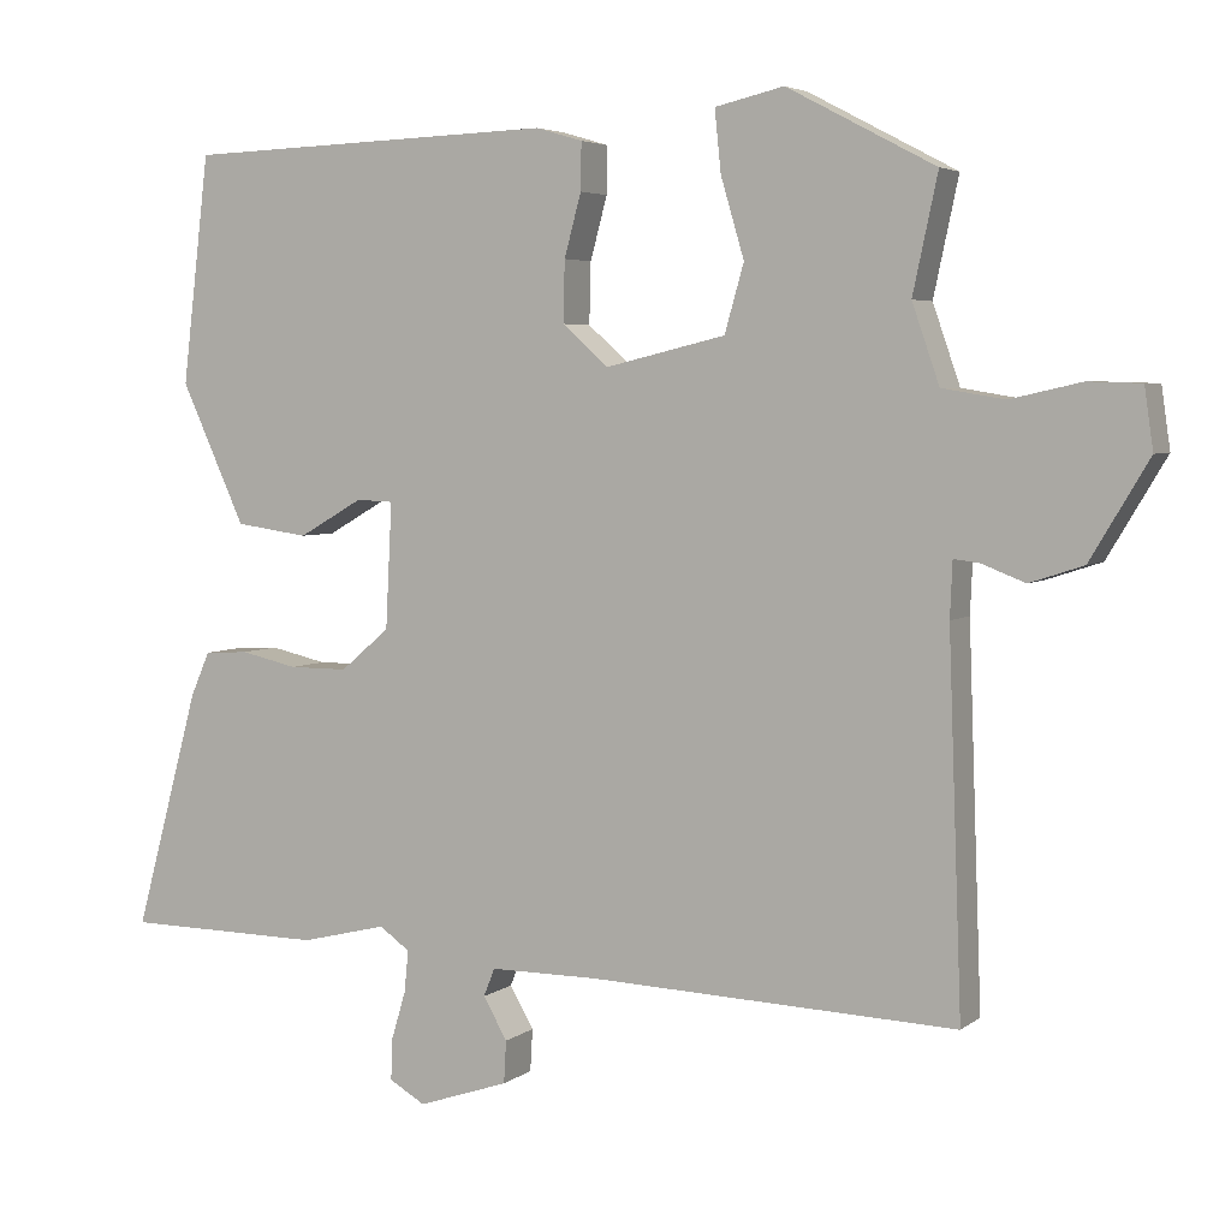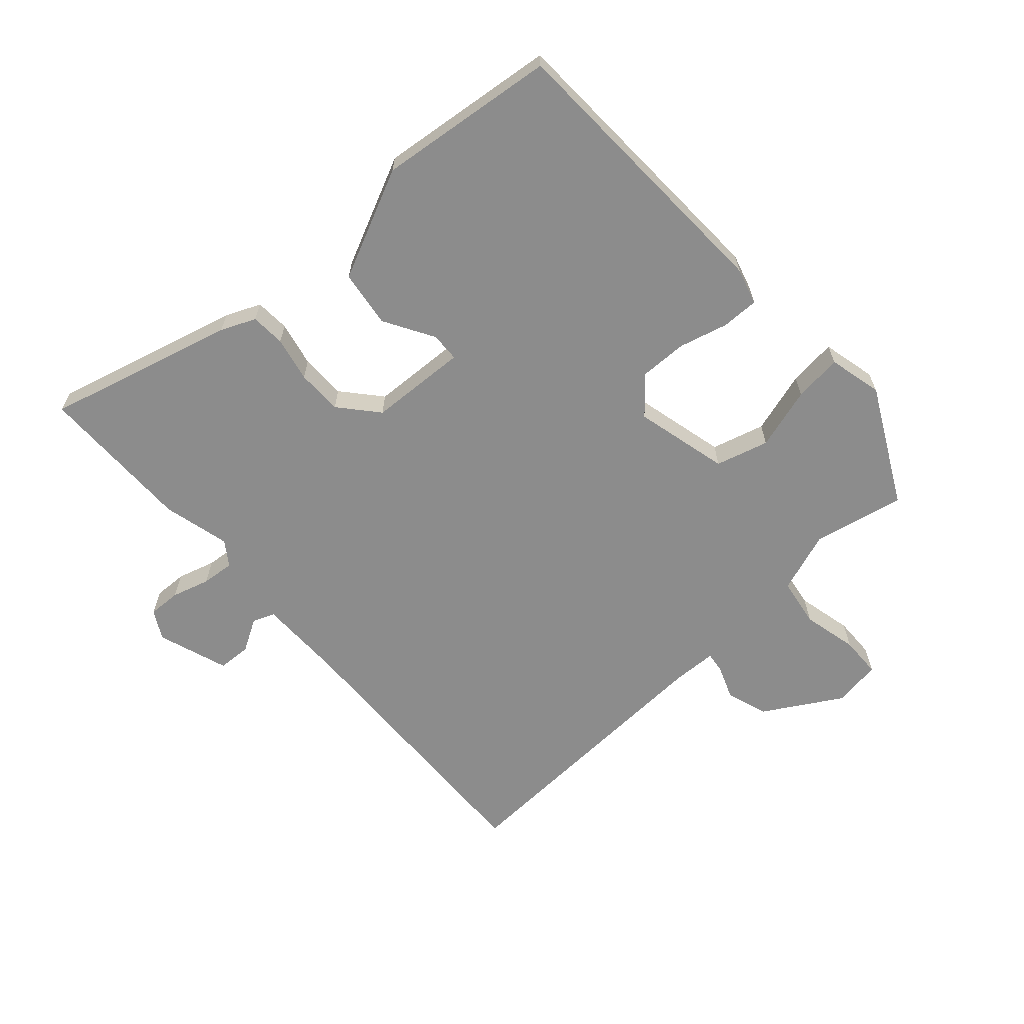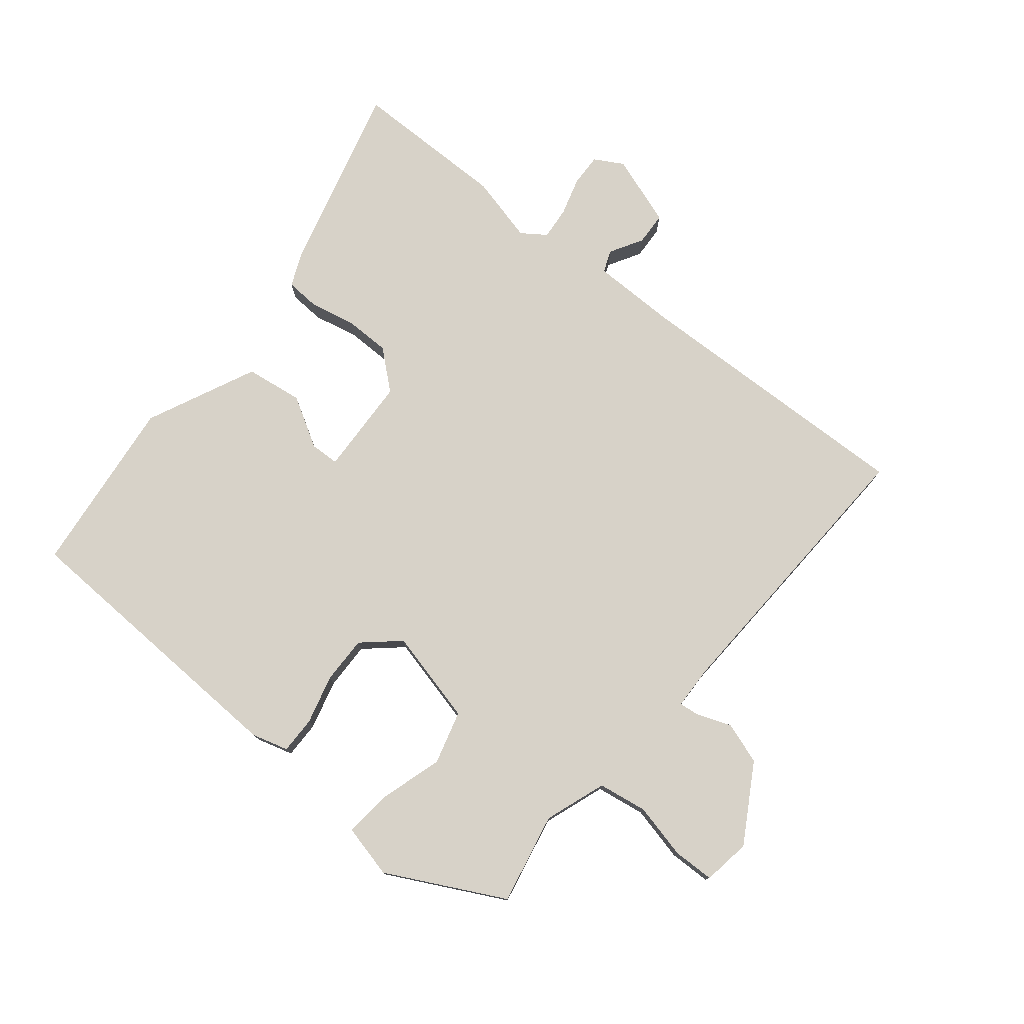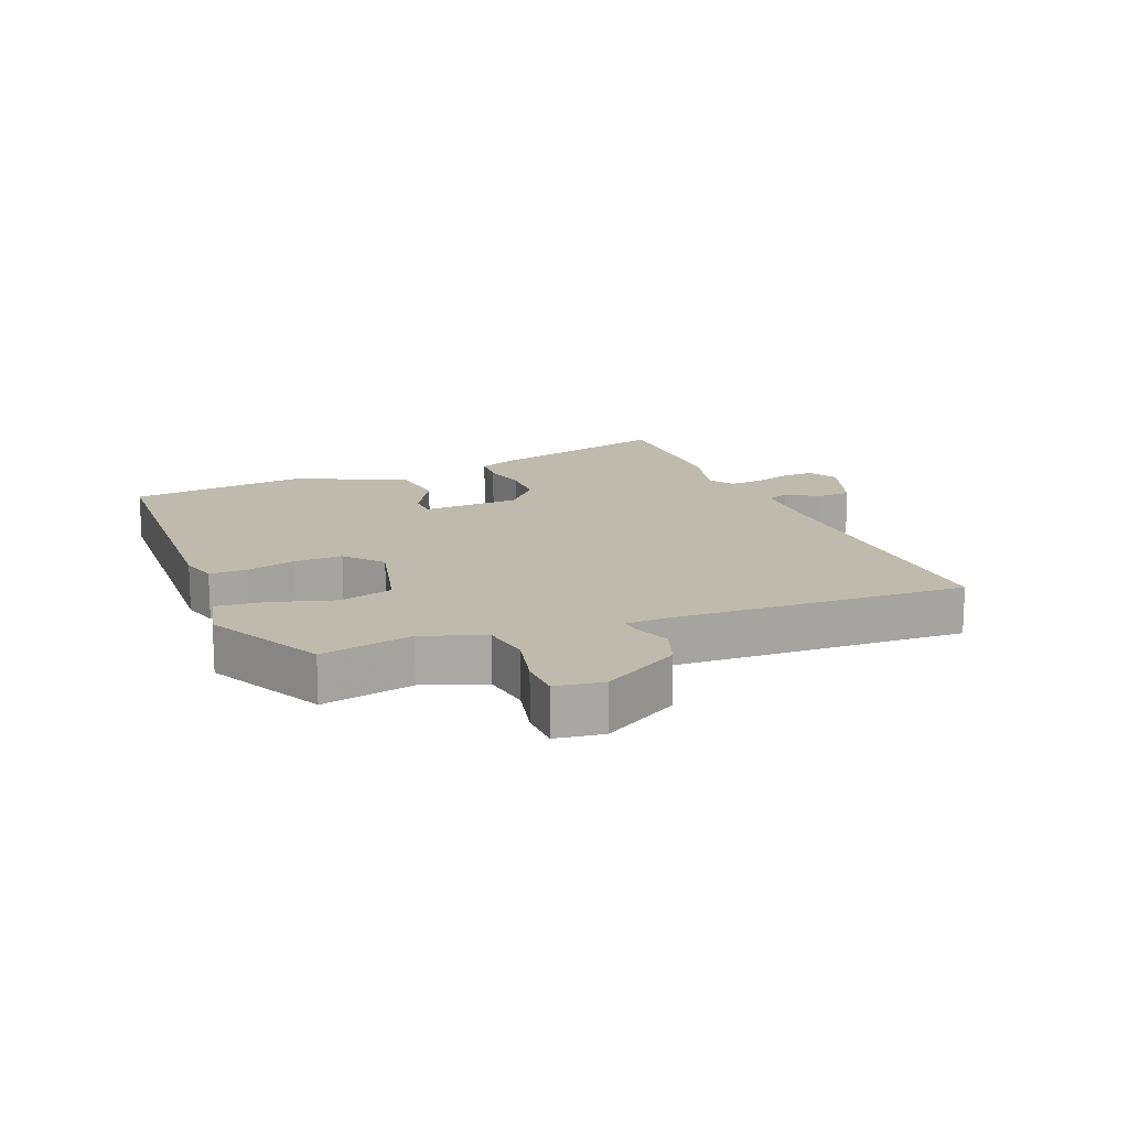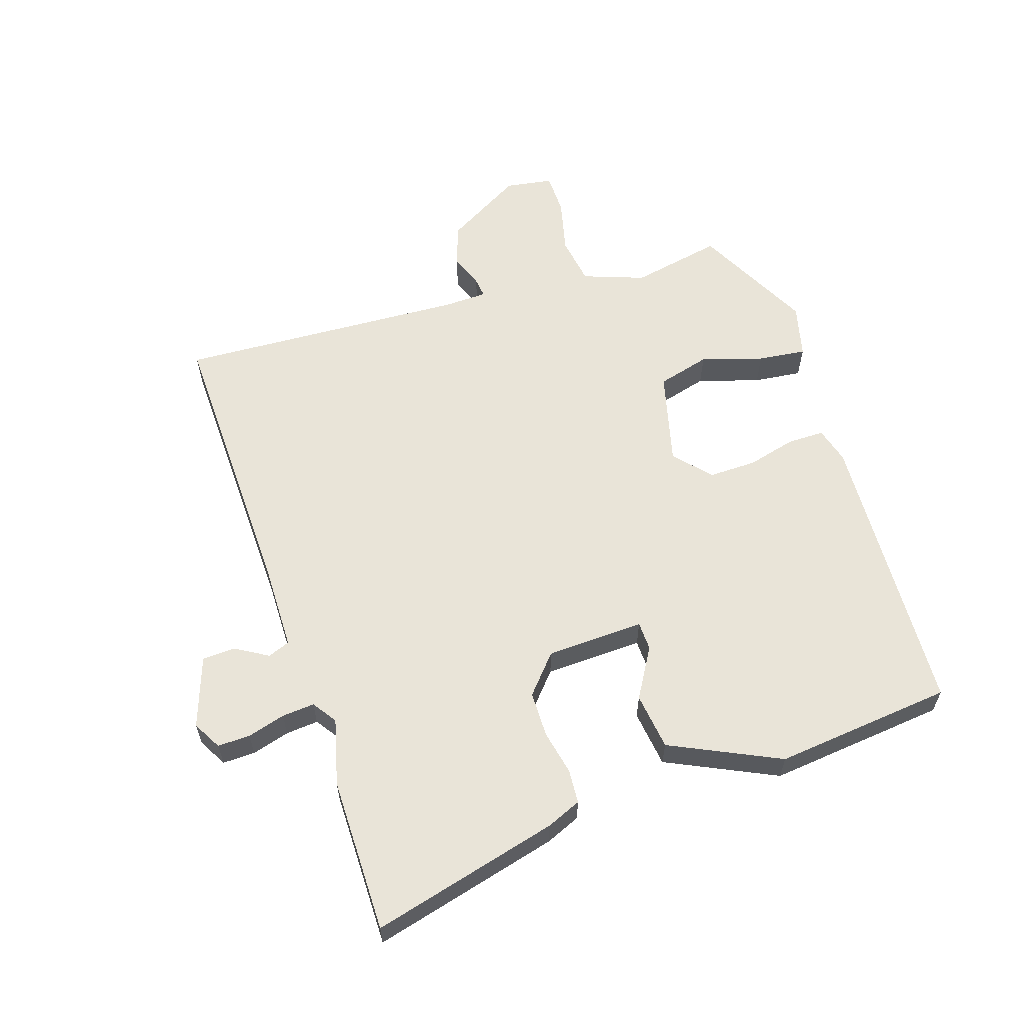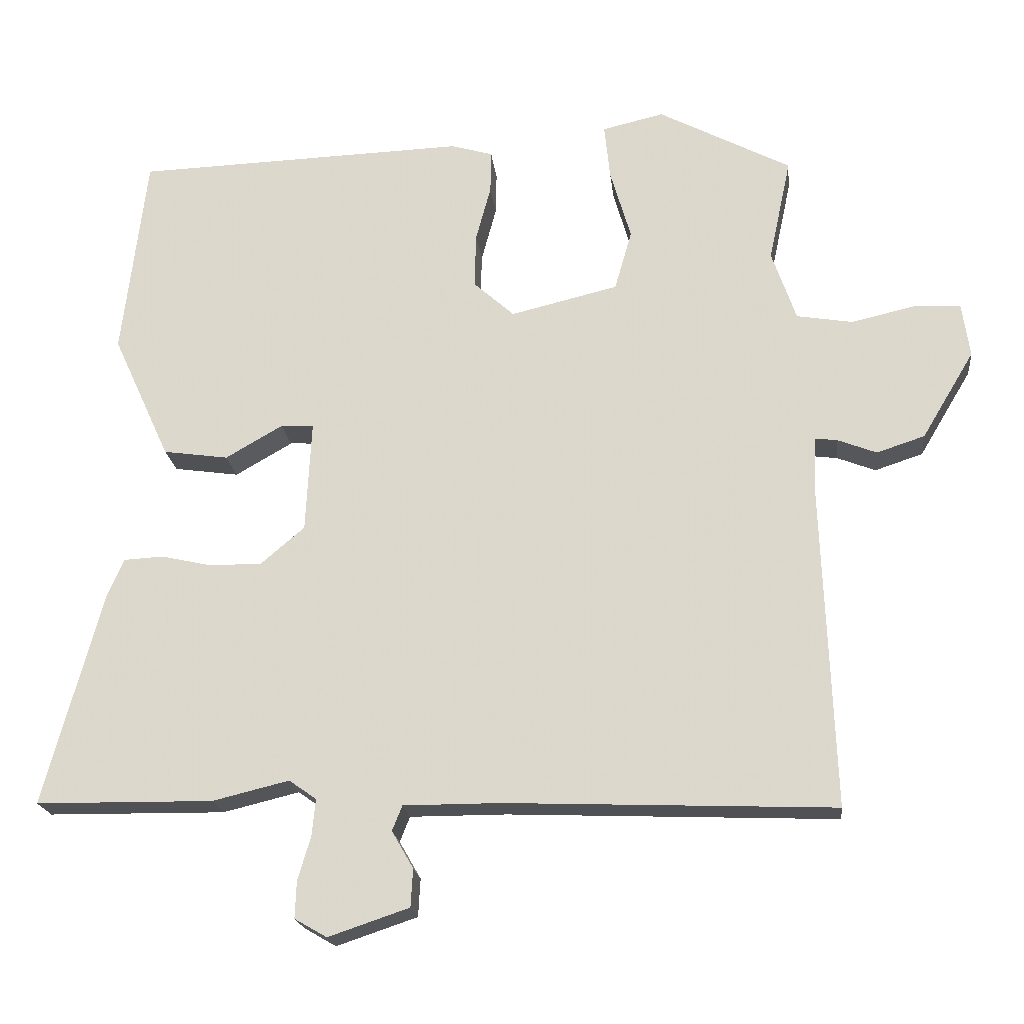
<metadata>
{"format":"obj","ext":"obj","renderer":"f3d","projection":"perspective","resolution":1024,"background":"white","views":[{"elev":4.5,"azim":25.6,"up":"+Z"},{"elev":-64.2,"azim":-47.7,"up":"+Y"},{"elev":77.4,"azim":39.5,"up":"+Y"},{"elev":15.4,"azim":68.5,"up":"+Y"},{"elev":60.2,"azim":-107.3,"up":"+Y"},{"elev":-19.9,"azim":6.3,"up":"+Z"}]}
</metadata>
<code>
v 0.514 0.07 0.431
v 0.483 0.07 0.286
v 0.517 0.07 0.188
v 0.595 0.07 0.175
v 0.683 0.07 0.195
v 0.749 0.07 0.193
v 0.76 0.07 0.117
v 0.687 0.07 -0.005
v 0.62 0.07 -0.027
v 0.566 0.07 -0.006
v 0.534 0.07 -0.002
v 0.531 0.07 -0.071
v 0.548 0.07 -0.533
v 0.089 0.07 -0.515
v -0.046 0.07 -0.515
v -0.06 0.07 -0.55
v -0.03 0.07 -0.602
v -0.033 0.07 -0.655
v -0.146 0.07 -0.693
v -0.191 0.07 -0.667
v -0.189 0.07 -0.615
v -0.171 0.07 -0.555
v -0.166 0.07 -0.503
v -0.204 0.07 -0.476
v -0.311 0.07 -0.502
v -0.559 0.07 -0.499
v -0.478 0.07 -0.201
v -0.454 0.07 -0.146
v -0.399 0.07 -0.143
v -0.328 0.07 -0.159
v -0.255 0.07 -0.159
v -0.194 0.07 -0.107
v -0.186 0.07 0.049
v -0.232 0.07 0.051
v -0.312 0.07 0.005
v -0.403 0.07 0.018
v -0.483 0.07 0.193
v -0.449 0.07 0.477
v 0.015 0.07 0.493
v 0.073 0.07 0.476
v 0.072 0.07 0.417
v 0.051 0.07 0.339
v 0.049 0.07 0.263
v 0.106 0.07 0.212
v 0.256 0.07 0.248
v 0.28 0.07 0.332
v 0.251 0.07 0.431
v 0.243 0.07 0.508
v 0.329 0.07 0.528
v 0.514 0 0.431
v 0.483 0 0.286
v 0.517 0 0.188
v 0.595 0 0.175
v 0.683 0 0.195
v 0.749 0 0.193
v 0.76 0 0.117
v 0.687 0 -0.005
v 0.62 0 -0.027
v 0.566 0 -0.006
v 0.534 0 -0.002
v 0.531 0 -0.071
v 0.548 0 -0.533
v 0.089 0 -0.515
v -0.046 0 -0.515
v -0.06 0 -0.55
v -0.03 0 -0.602
v -0.033 0 -0.655
v -0.146 0 -0.693
v -0.191 0 -0.667
v -0.189 0 -0.615
v -0.171 0 -0.555
v -0.166 0 -0.503
v -0.204 0 -0.476
v -0.311 0 -0.502
v -0.559 0 -0.499
v -0.478 0 -0.201
v -0.454 0 -0.146
v -0.399 0 -0.143
v -0.328 0 -0.159
v -0.255 0 -0.159
v -0.194 0 -0.107
v -0.186 0 0.049
v -0.232 0 0.051
v -0.312 0 0.005
v -0.403 0 0.018
v -0.483 0 0.193
v -0.449 0 0.477
v 0.015 0 0.493
v 0.073 0 0.476
v 0.072 0 0.417
v 0.051 0 0.339
v 0.049 0 0.263
v 0.106 0 0.212
v 0.256 0 0.248
v 0.28 0 0.332
v 0.251 0 0.431
v 0.243 0 0.508
v 0.329 0 0.528
f 49 1 2
f 48 49 2
f 47 48 2
f 46 47 2
f 45 46 2 3
f 44 45 3
f 40 41 42
f 39 40 42
f 38 39 42
f 37 38 42
f 36 37 42
f 35 36 42
f 34 35 42
f 33 34 42 43
f 32 33 43 44
f 28 29 30
f 27 28 30
f 26 27 30
f 25 26 30
f 24 25 30
f 23 24 30 31
f 20 21 22
f 19 20 22
f 18 19 22
f 17 18 22
f 16 17 22
f 15 16 22 23
f 23 31 32
f 15 23 32
f 14 15 32
f 8 9 10
f 7 8 10
f 6 7 10
f 5 6 10
f 4 5 10
f 4 10 11
f 3 4 11
f 32 44 3
f 14 32 3
f 13 14 3
f 12 13 3
f 3 11 12
f 51 50 98
f 51 98 97
f 51 97 96
f 51 96 95
f 52 51 95 94
f 52 94 93
f 91 90 89
f 91 89 88
f 91 88 87
f 91 87 86
f 91 86 85
f 91 85 84
f 91 84 83
f 92 91 83 82
f 93 92 82 81
f 79 78 77
f 79 77 76
f 79 76 75
f 79 75 74
f 79 74 73
f 80 79 73 72
f 71 70 69
f 71 69 68
f 71 68 67
f 71 67 66
f 71 66 65
f 72 71 65 64
f 81 80 72
f 81 72 64
f 81 64 63
f 59 58 57
f 59 57 56
f 59 56 55
f 59 55 54
f 59 54 53
f 60 59 53
f 60 53 52
f 52 93 81
f 52 81 63
f 52 63 62
f 52 62 61
f 61 60 52
f 1 50 51 2
f 2 51 52 3
f 3 52 53 4
f 4 53 54 5
f 5 54 55 6
f 6 55 56 7
f 7 56 57 8
f 8 57 58 9
f 9 58 59 10
f 10 59 60 11
f 11 60 61 12
f 12 61 62 13
f 13 62 63 14
f 14 63 64 15
f 15 64 65 16
f 16 65 66 17
f 17 66 67 18
f 18 67 68 19
f 19 68 69 20
f 20 69 70 21
f 21 70 71 22
f 22 71 72 23
f 23 72 73 24
f 24 73 74 25
f 25 74 75 26
f 26 75 76 27
f 27 76 77 28
f 28 77 78 29
f 29 78 79 30
f 30 79 80 31
f 31 80 81 32
f 32 81 82 33
f 33 82 83 34
f 34 83 84 35
f 35 84 85 36
f 36 85 86 37
f 37 86 87 38
f 38 87 88 39
f 39 88 89 40
f 40 89 90 41
f 41 90 91 42
f 42 91 92 43
f 43 92 93 44
f 44 93 94 45
f 45 94 95 46
f 46 95 96 47
f 47 96 97 48
f 48 97 98 49
f 49 98 50 1

</code>
